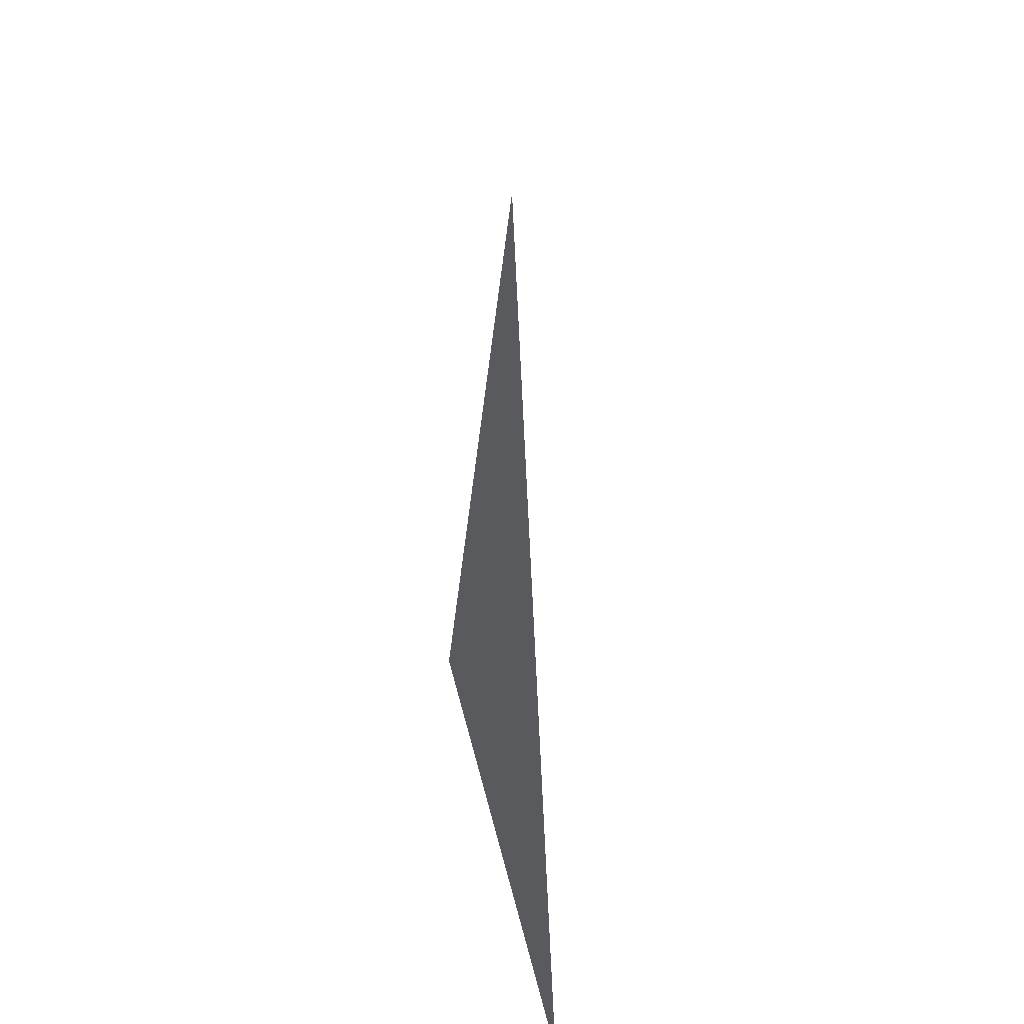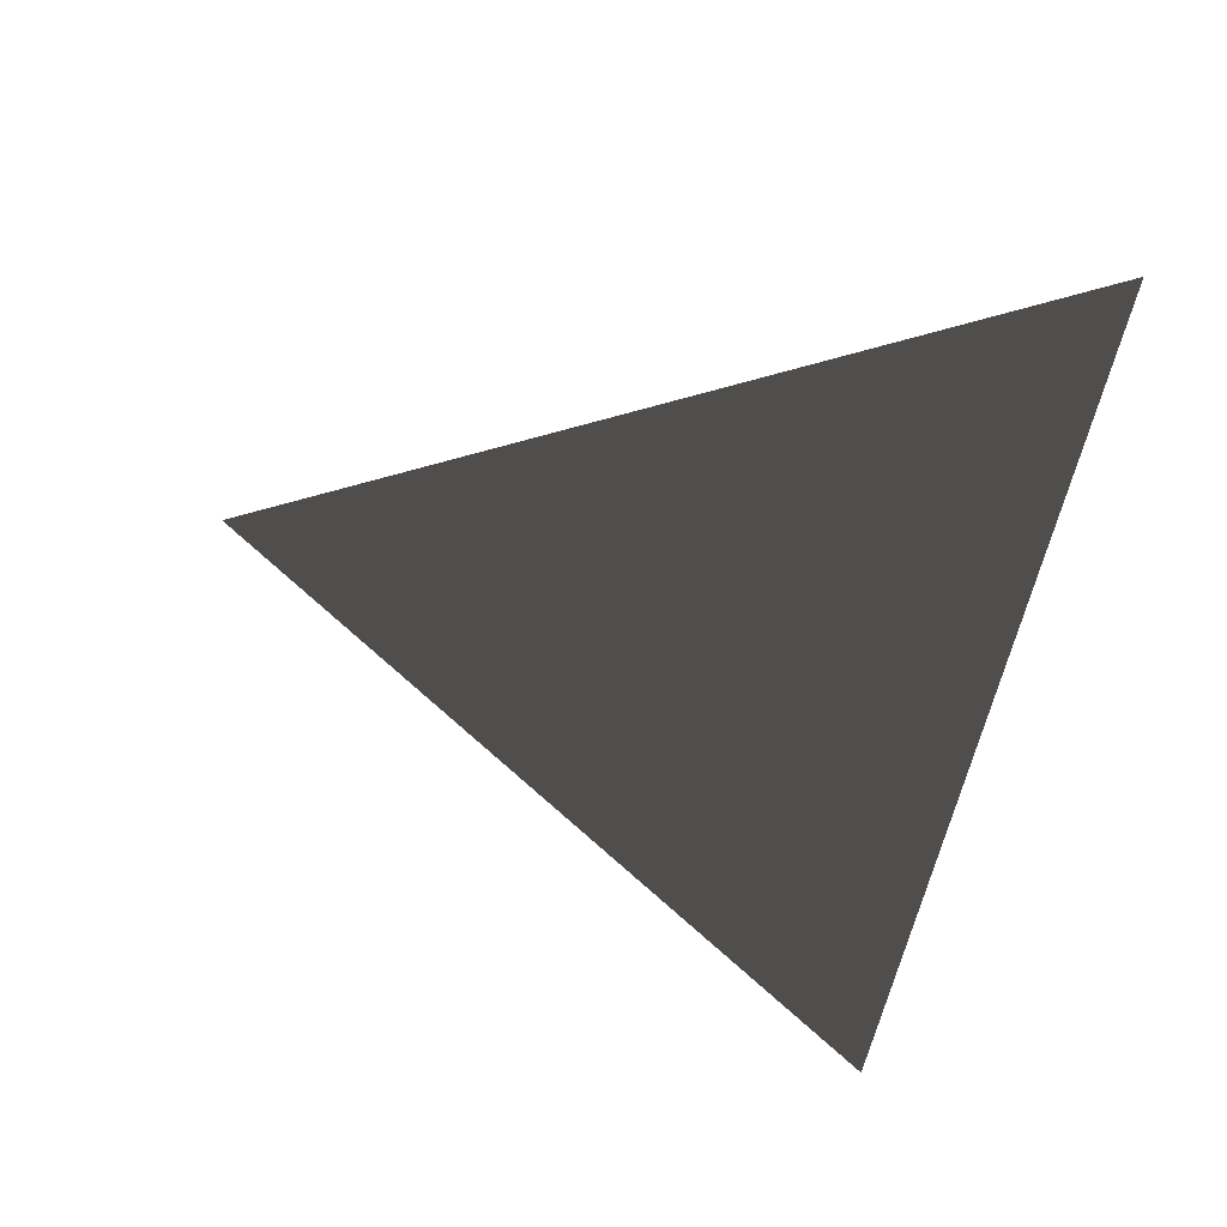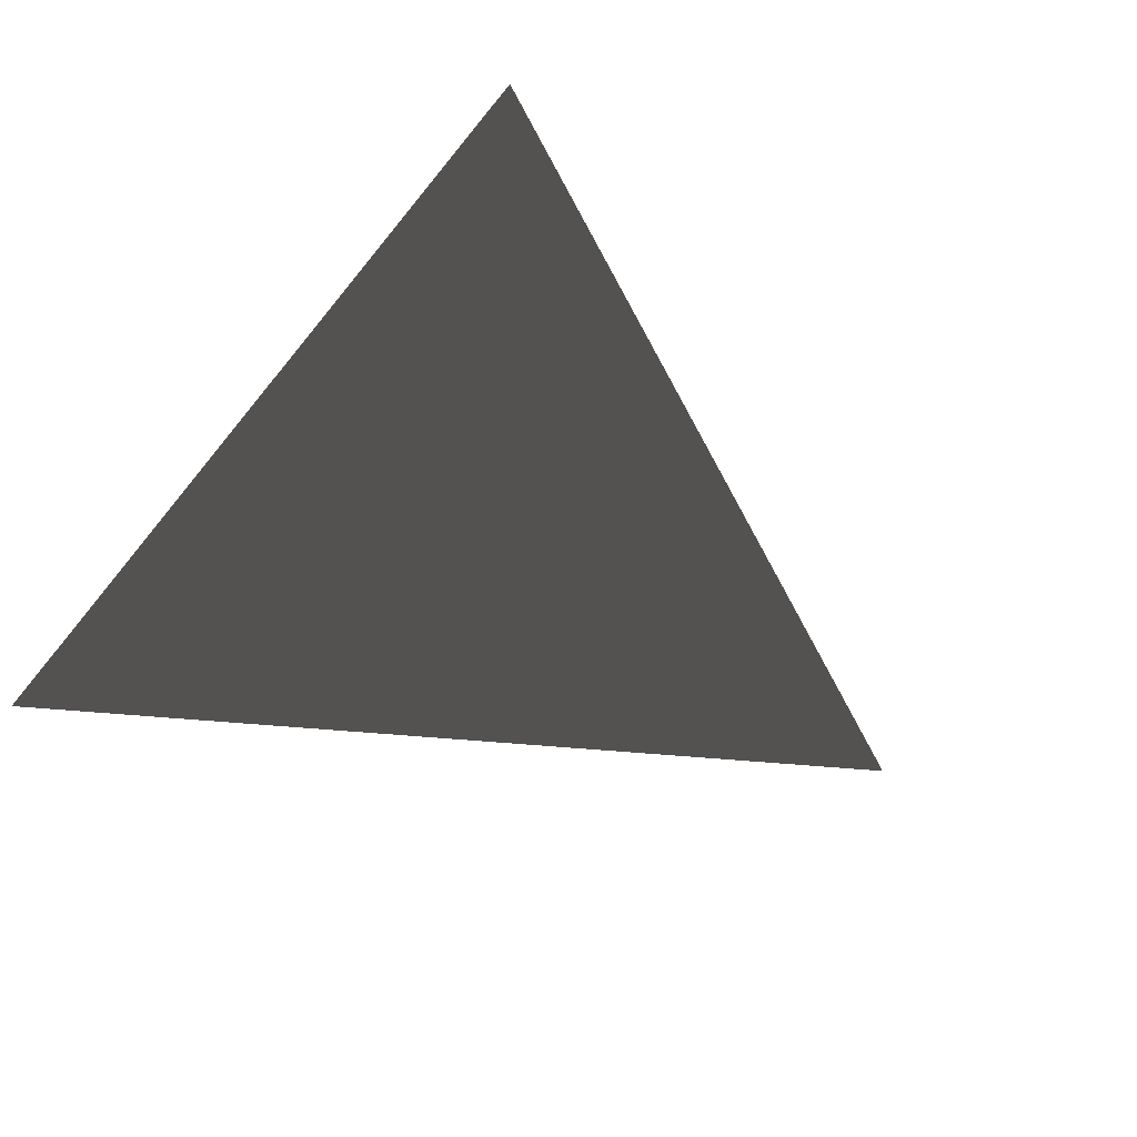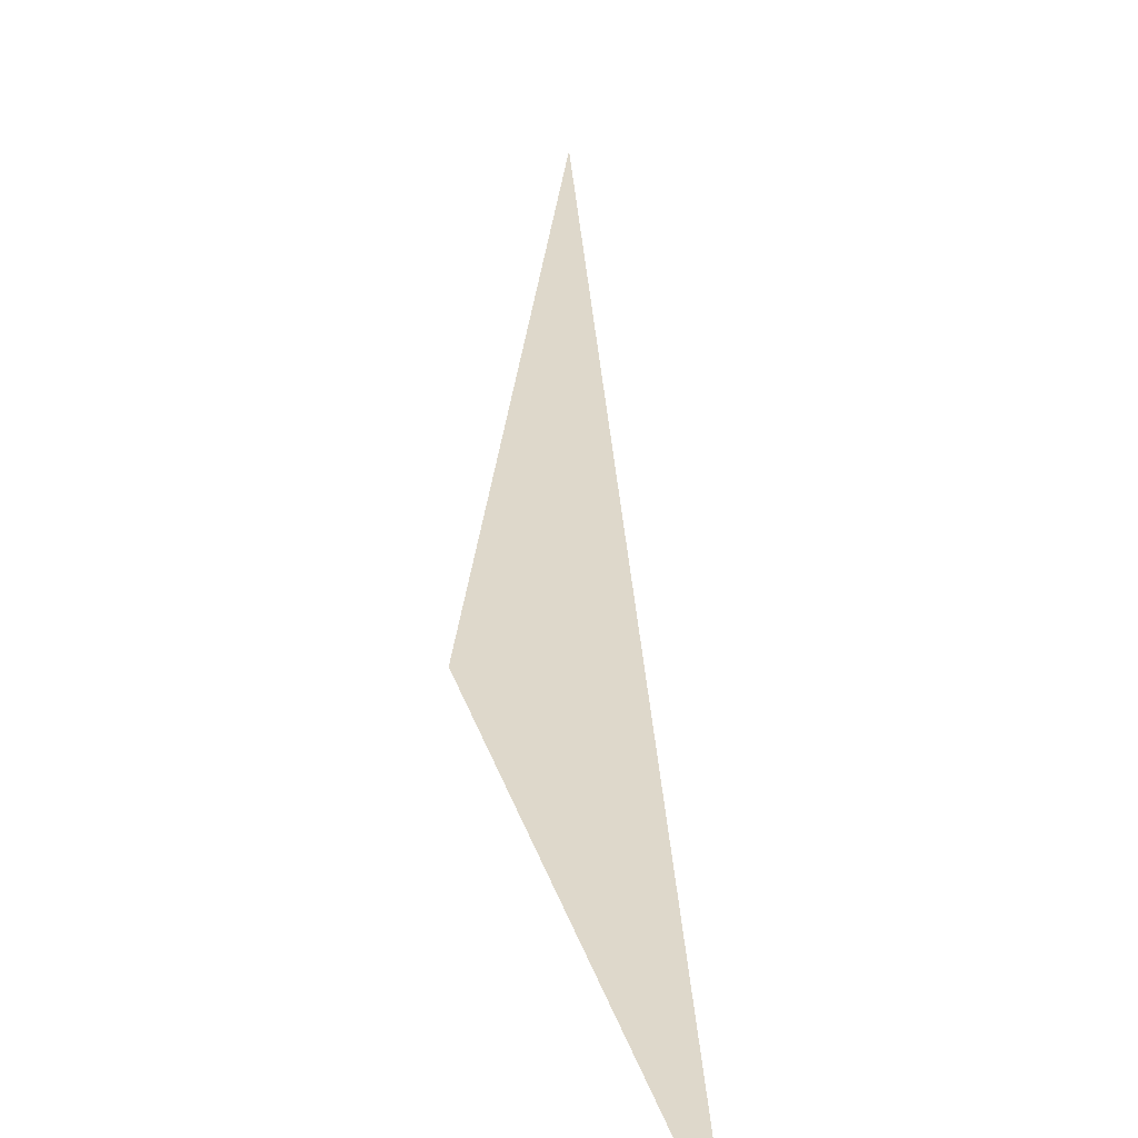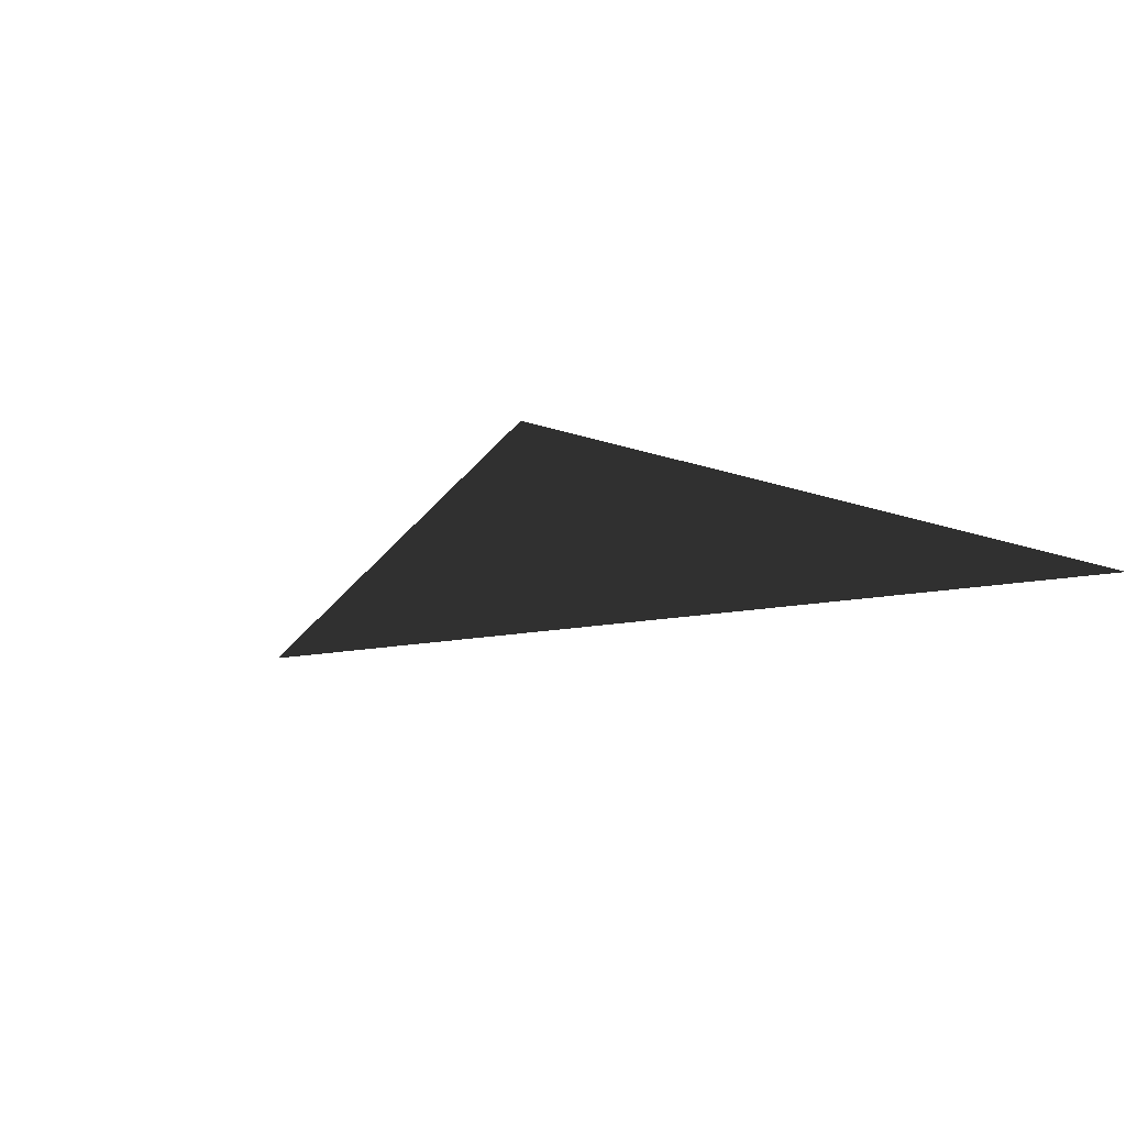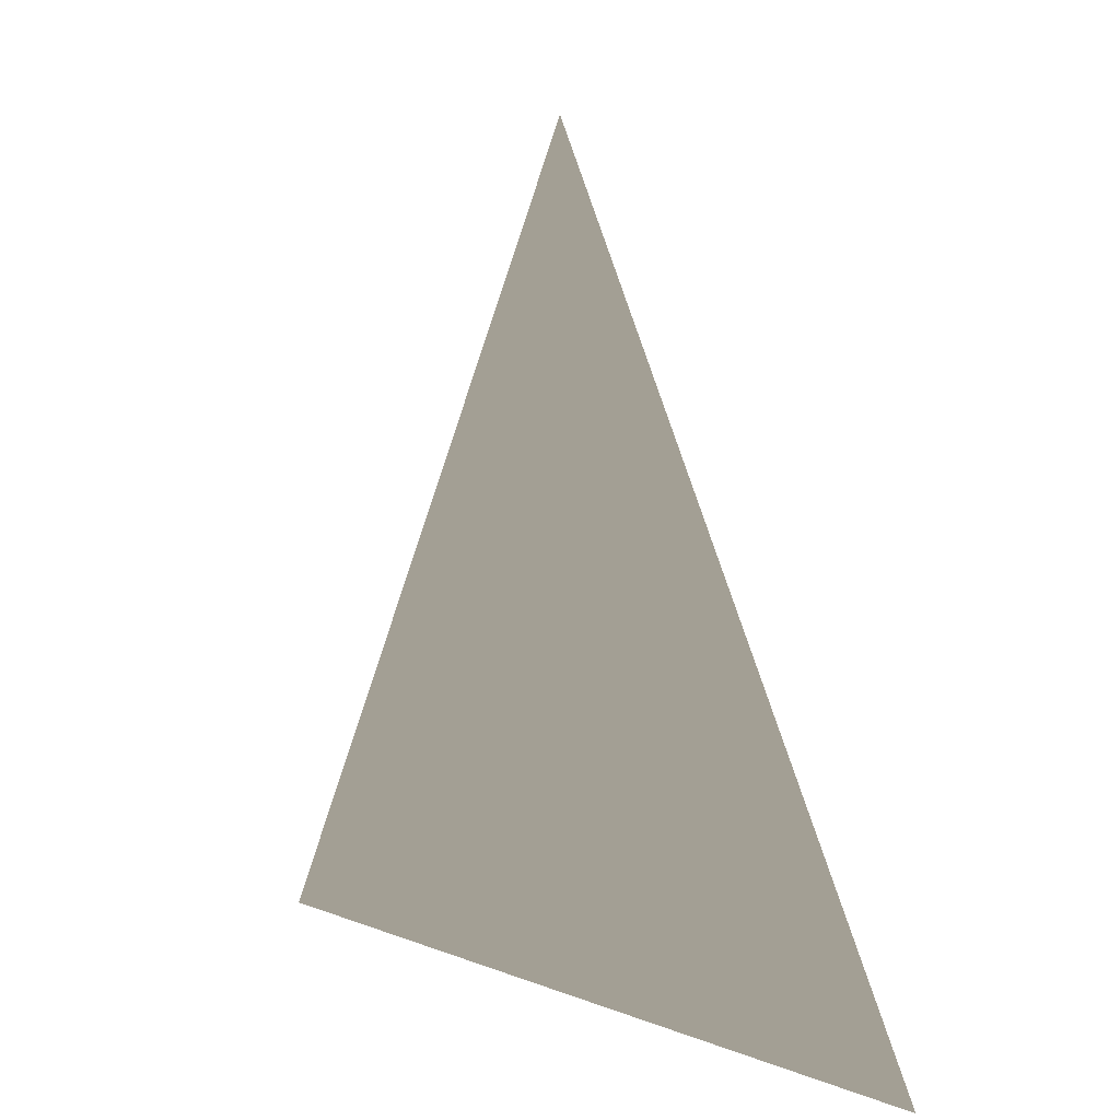
<metadata>
{"format":"obj","ext":"obj","renderer":"f3d","projection":"perspective","resolution":1024,"background":"white","views":[{"elev":-30.6,"azim":-84.2,"up":"+Y"},{"elev":-67.0,"azim":-104.5,"up":"+Z"},{"elev":70.3,"azim":124.4,"up":"+Z"},{"elev":31.6,"azim":-106.9,"up":"+Y"},{"elev":18.6,"azim":-136.3,"up":"+Z"},{"elev":5.3,"azim":-127.0,"up":"+Y"}]}
</metadata>
<code>
o Triangle
v 0 0.5774 0
v 0.5 -0.2887 0
v -0.5 -0.2887 0
f 1 2 3

</code>
